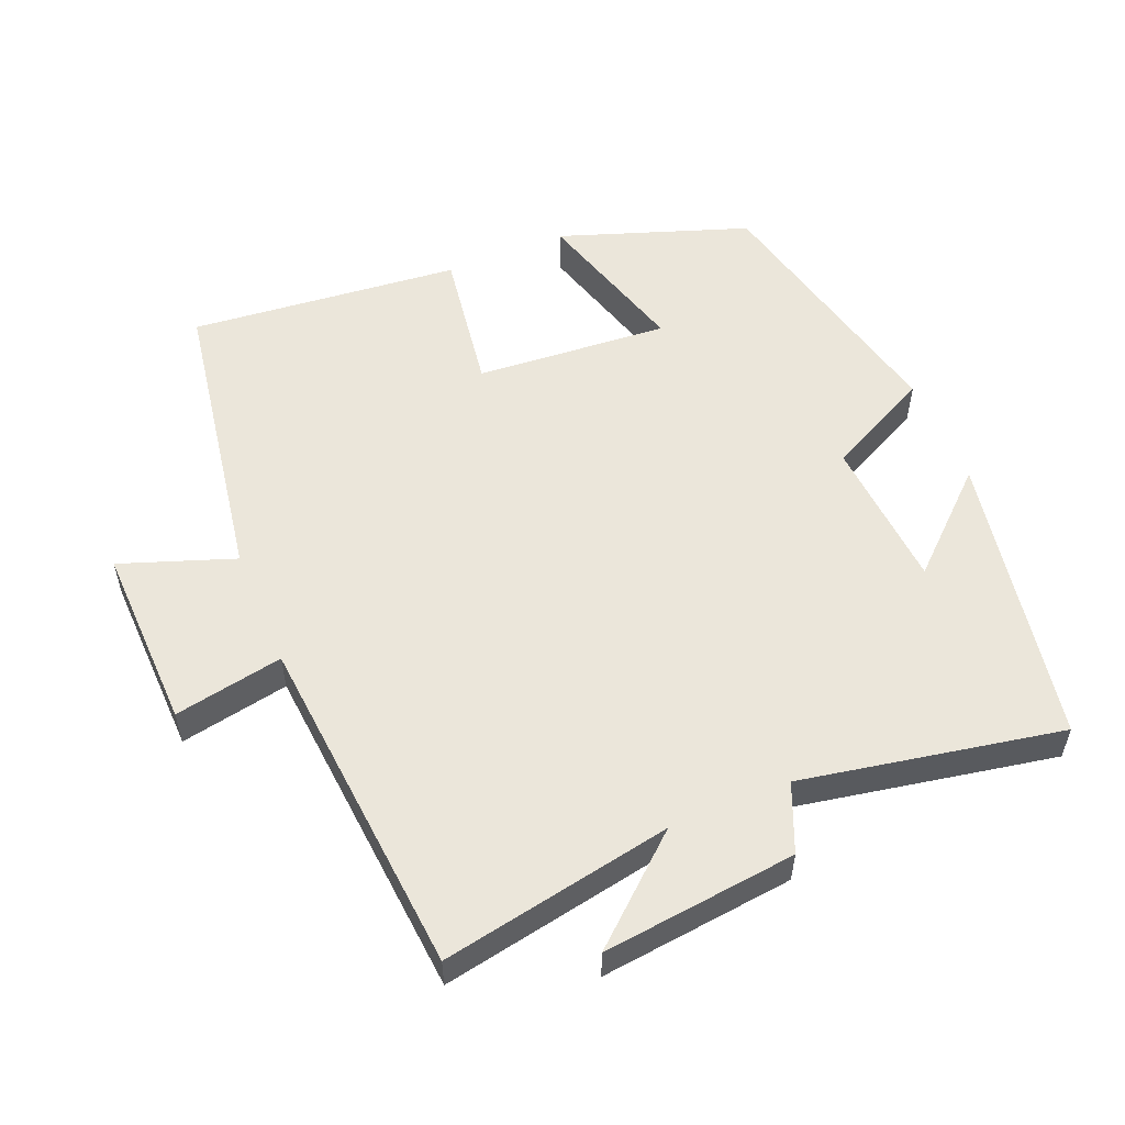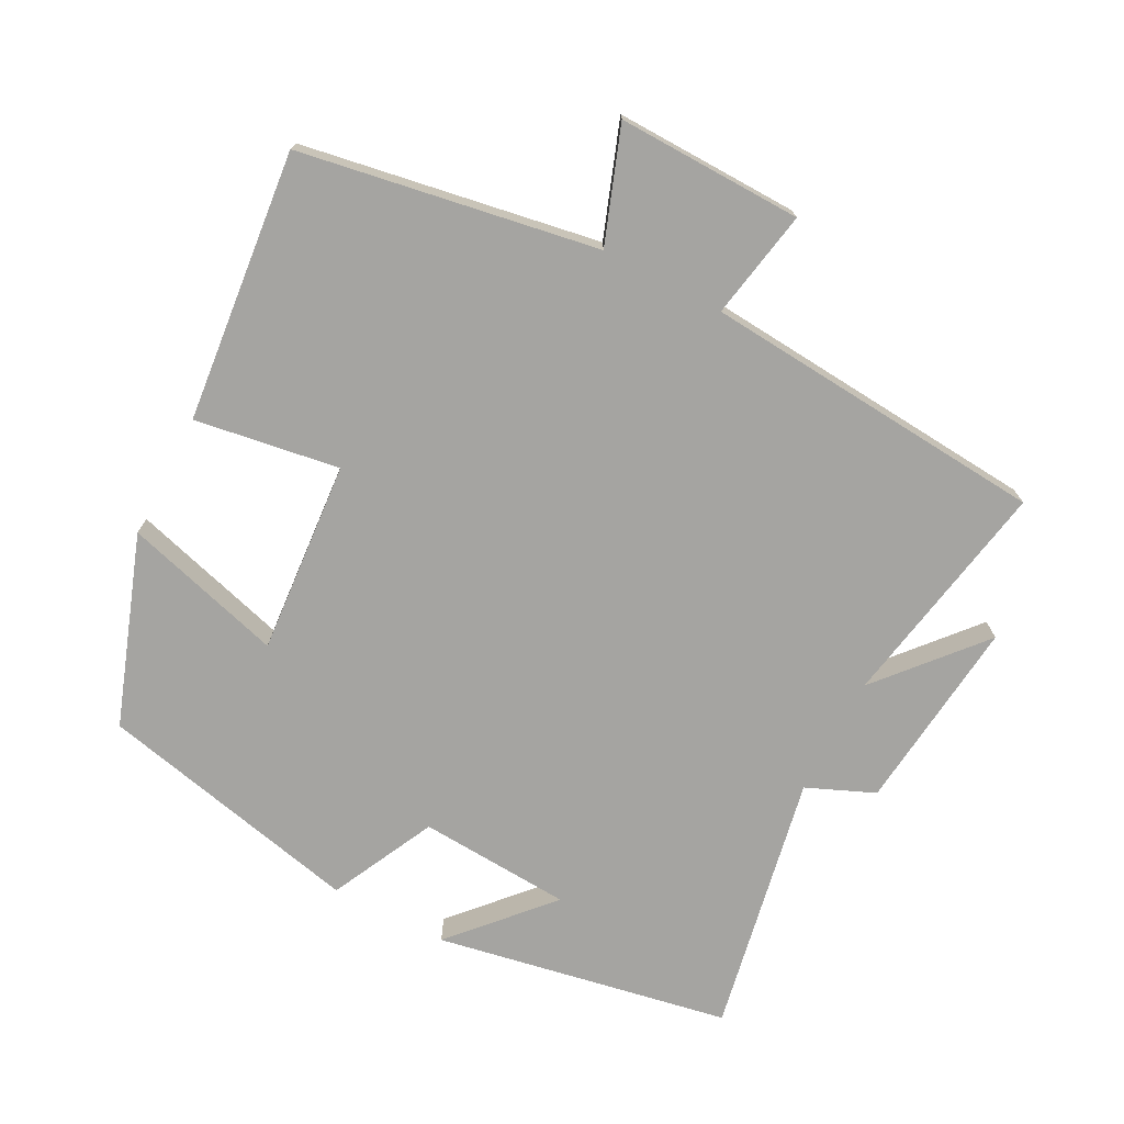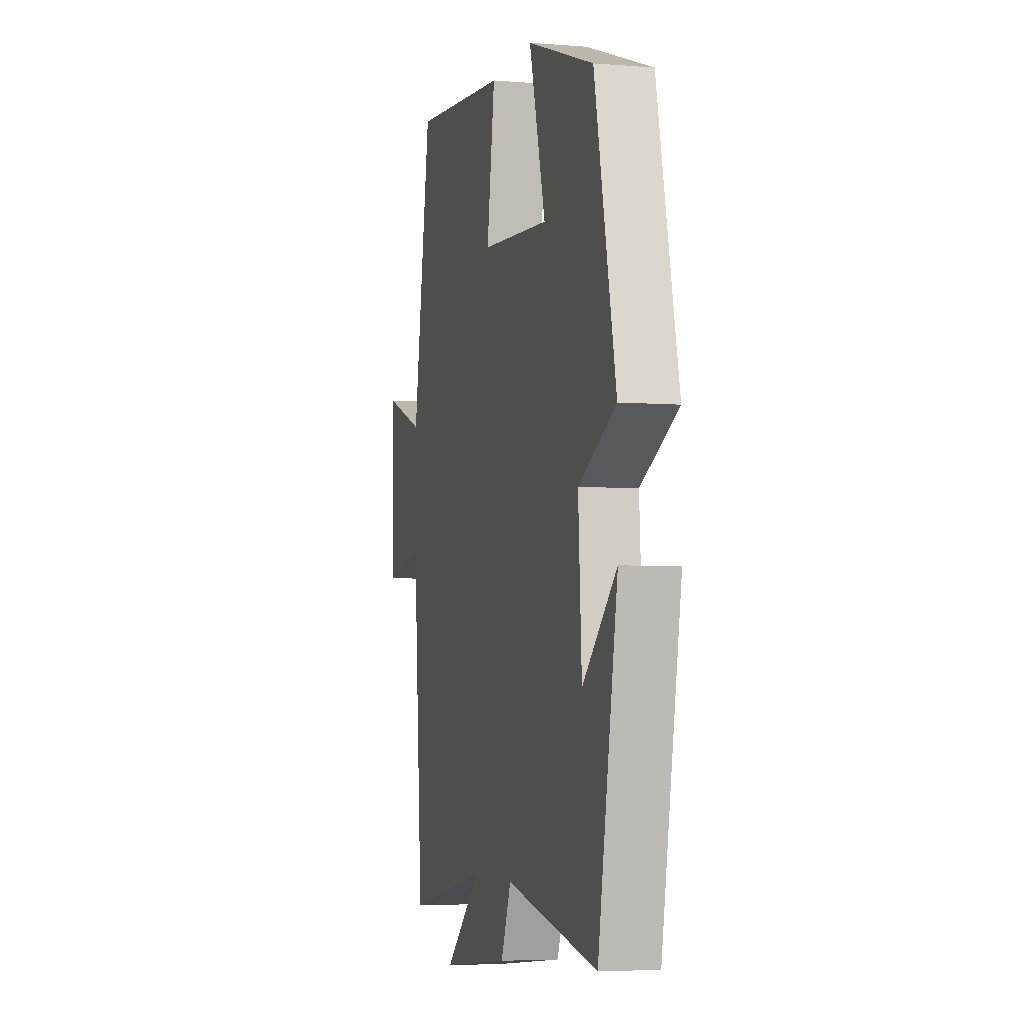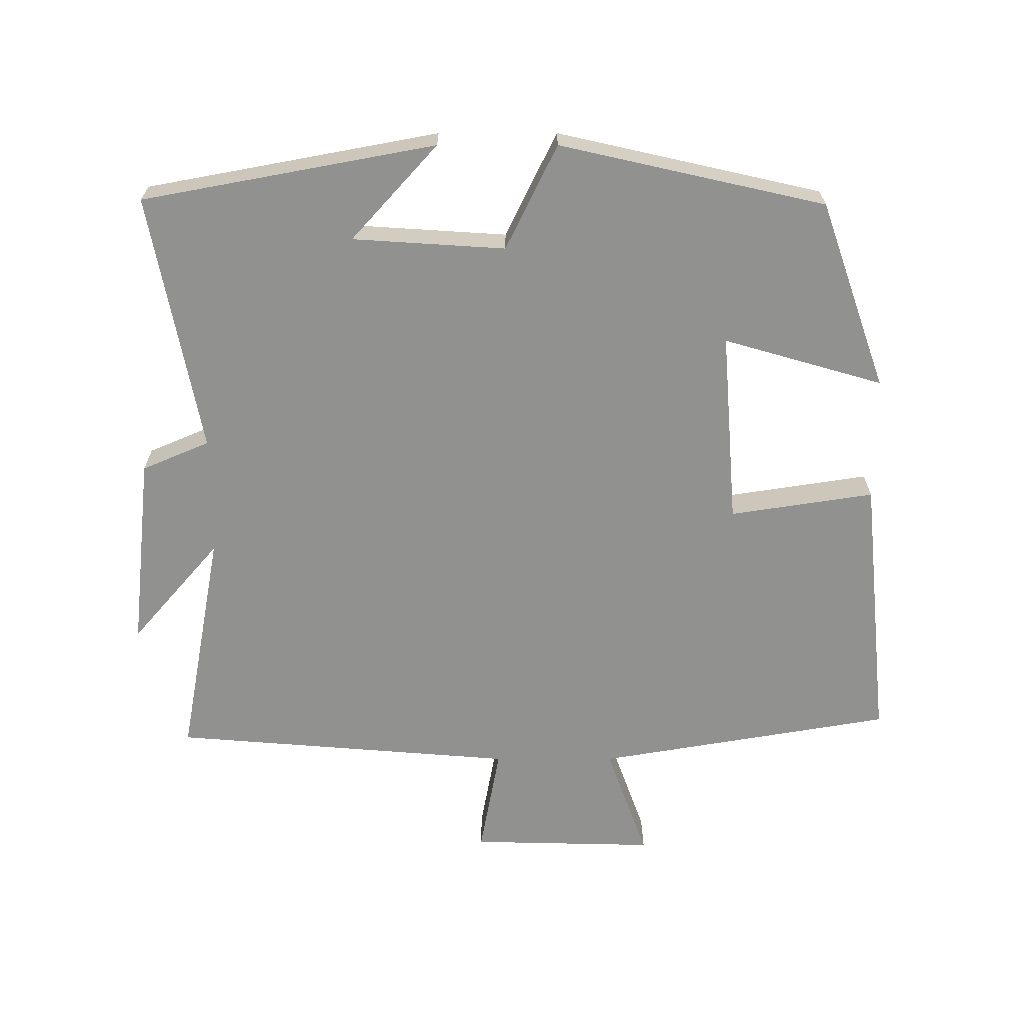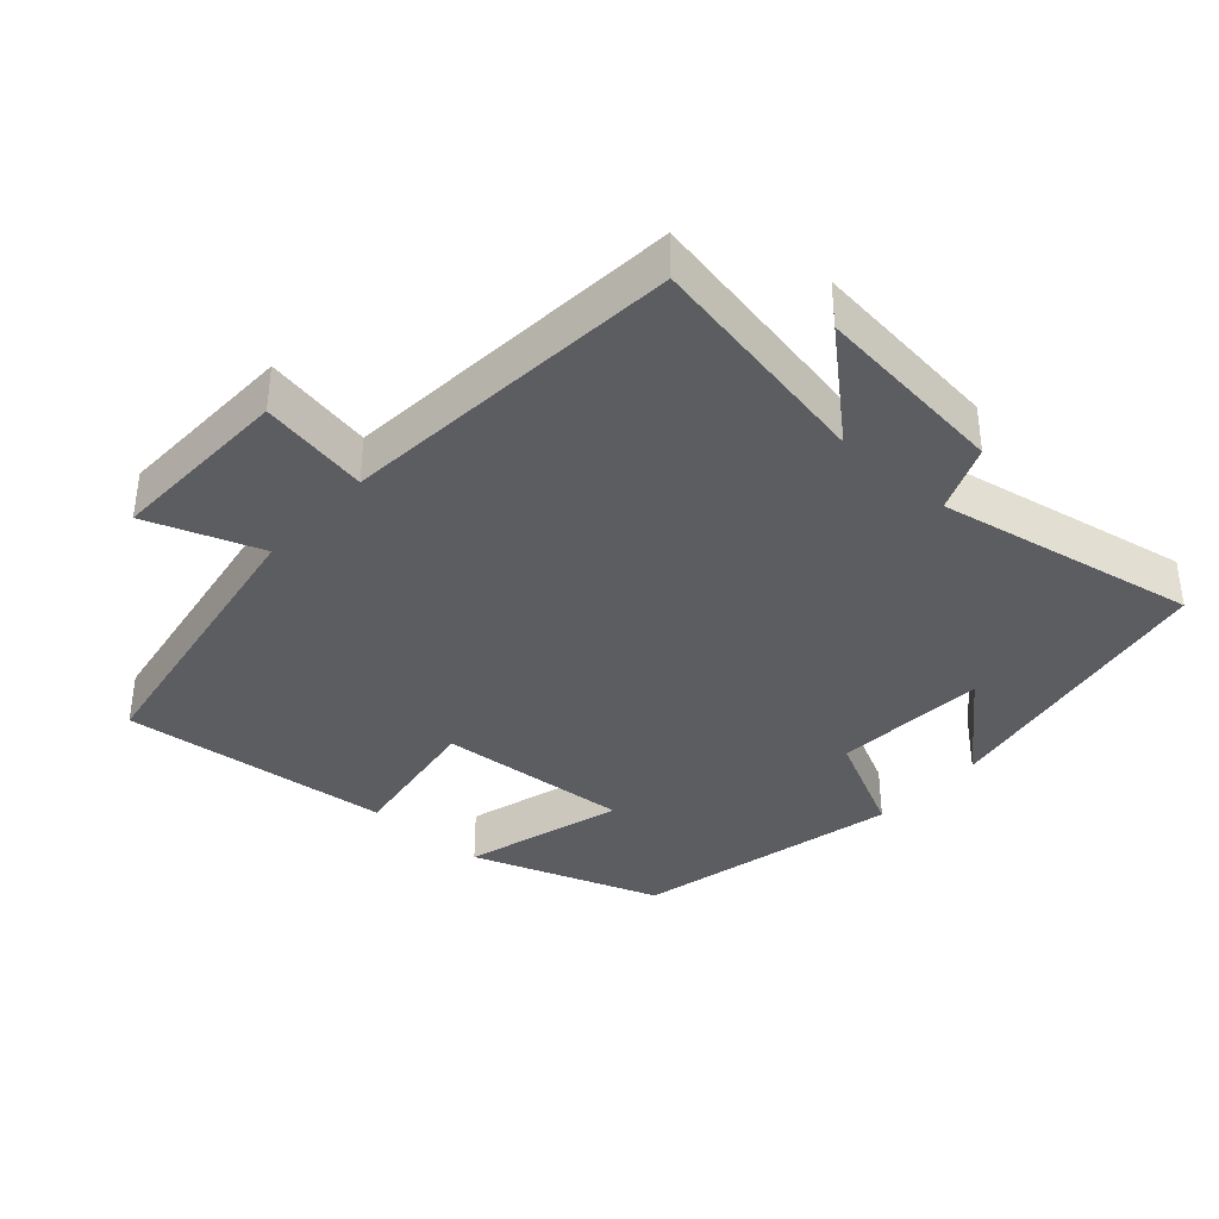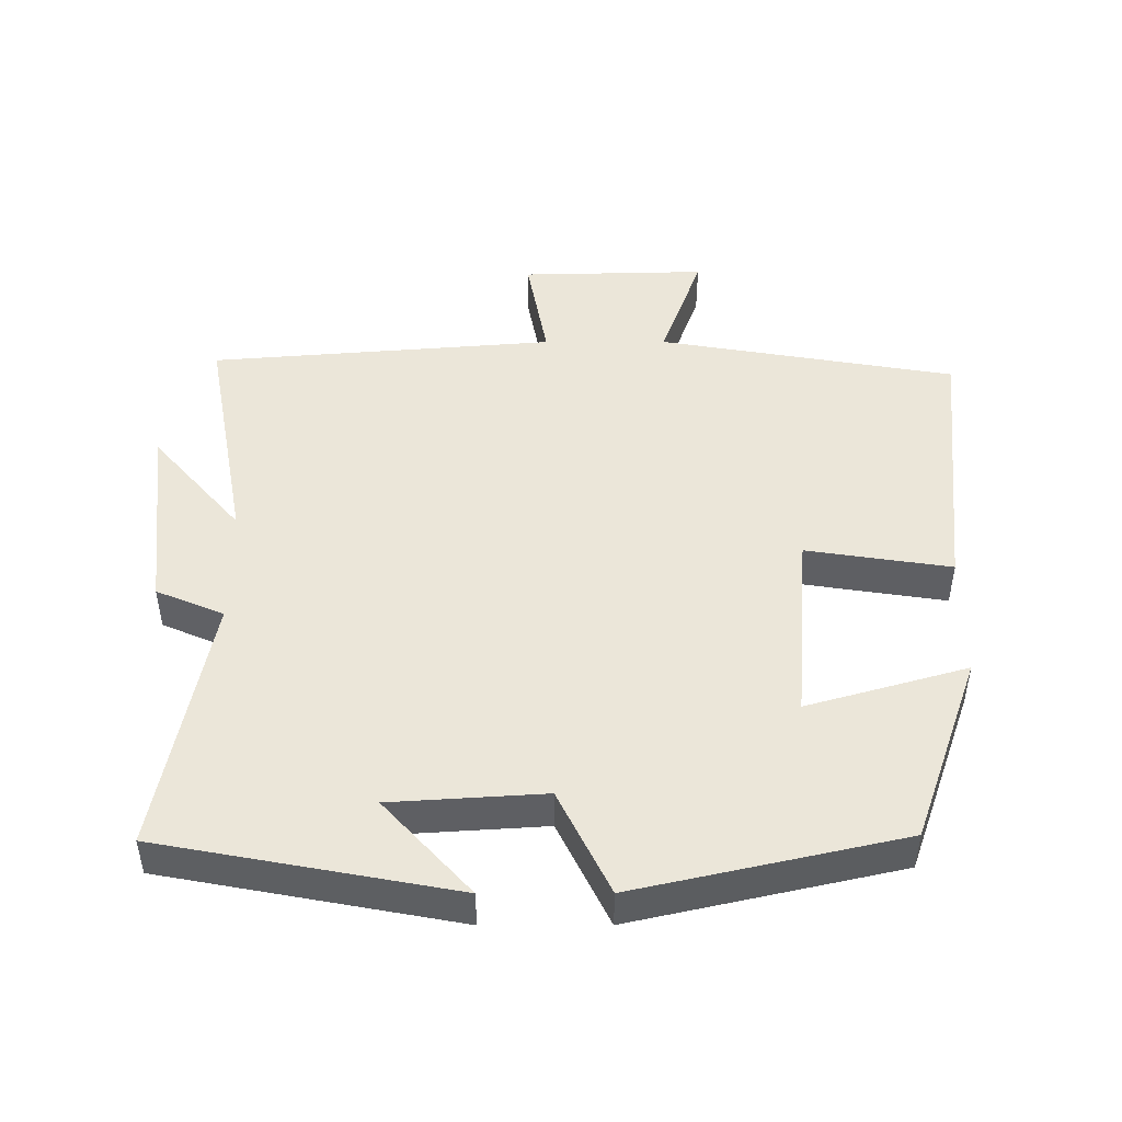
<metadata>
{"format":"obj","ext":"obj","renderer":"f3d","projection":"perspective","resolution":1024,"background":"white","views":[{"elev":54.9,"azim":157.2,"up":"+Y"},{"elev":-73.4,"azim":62.4,"up":"+Y"},{"elev":-5.0,"azim":-104.3,"up":"+Z"},{"elev":-65.9,"azim":-90.0,"up":"+Y"},{"elev":-37.1,"azim":137.9,"up":"+Y"},{"elev":47.5,"azim":-90.1,"up":"+Y"}]}
</metadata>
<code>
v 0.46 0.07 -0.561
v 0.127 0.07 -0.5
v 0.274 0.07 -0.627
v -0.006 0.07 -0.597
v -0.047 0.07 -0.5
v -0.421 0.07 -0.572
v -0.5 0.07 -0.149
v -0.363 0.07 -0.273
v -0.349 0.07 -0.053
v -0.5 0.07 0.021
v -0.414 0.07 0.404
v -0.143 0.07 0.5
v -0.209 0.07 0.27
v 0.069 0.07 0.292
v 0.037 0.07 0.5
v 0.427 0.07 0.54
v 0.5 0.07 0.113
v 0.663 0.07 0.172
v 0.657 0.07 -0.094
v 0.5 0.07 -0.065
v 0.46 0 -0.561
v 0.127 0 -0.5
v 0.274 0 -0.627
v -0.006 0 -0.597
v -0.047 0 -0.5
v -0.421 0 -0.572
v -0.5 0 -0.149
v -0.363 0 -0.273
v -0.349 0 -0.053
v -0.5 0 0.021
v -0.414 0 0.404
v -0.143 0 0.5
v -0.209 0 0.27
v 0.069 0 0.292
v 0.037 0 0.5
v 0.427 0 0.54
v 0.5 0 0.113
v 0.663 0 0.172
v 0.657 0 -0.094
v 0.5 0 -0.065
f 17 18 19 20
f 17 20 1 2
f 14 15 16 17
f 13 14 17 2
f 10 11 12 13
f 9 10 13
f 8 9 13 2
f 6 7 8
f 5 6 8
f 5 8 2 3
f 3 4 5
f 40 39 38 37
f 22 21 40 37
f 37 36 35 34
f 22 37 34 33
f 33 32 31 30
f 33 30 29
f 22 33 29 28
f 28 27 26
f 28 26 25
f 23 22 28 25
f 25 24 23
f 1 21 22 2
f 2 22 23 3
f 3 23 24 4
f 4 24 25 5
f 5 25 26 6
f 6 26 27 7
f 7 27 28 8
f 8 28 29 9
f 9 29 30 10
f 10 30 31 11
f 11 31 32 12
f 12 32 33 13
f 13 33 34 14
f 14 34 35 15
f 15 35 36 16
f 16 36 37 17
f 17 37 38 18
f 18 38 39 19
f 19 39 40 20
f 20 40 21 1

</code>
